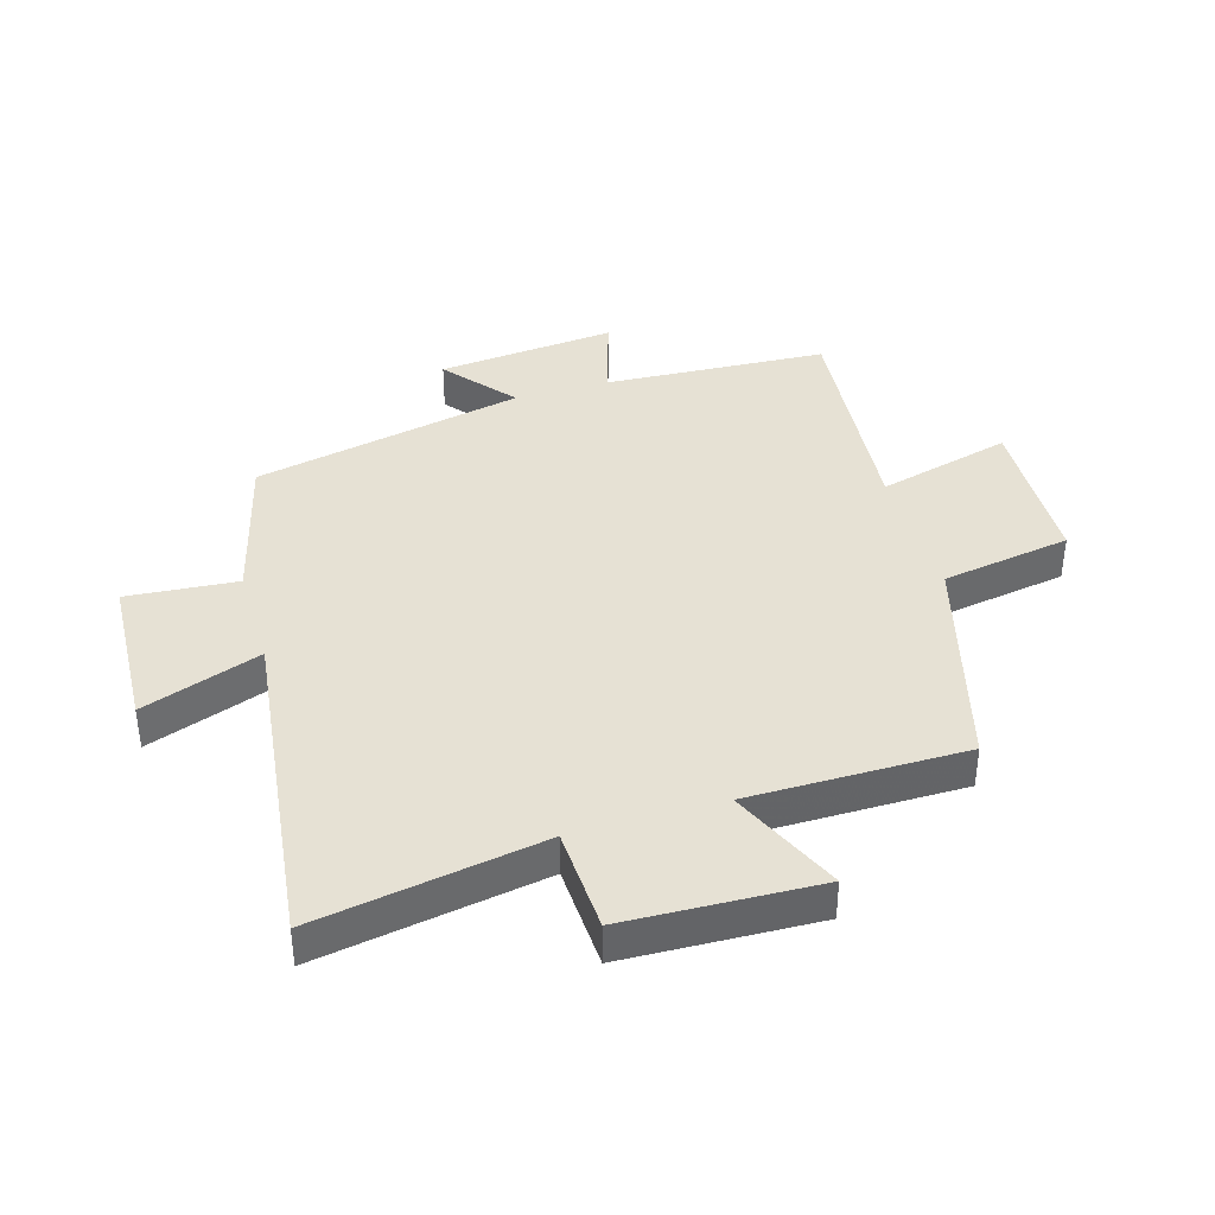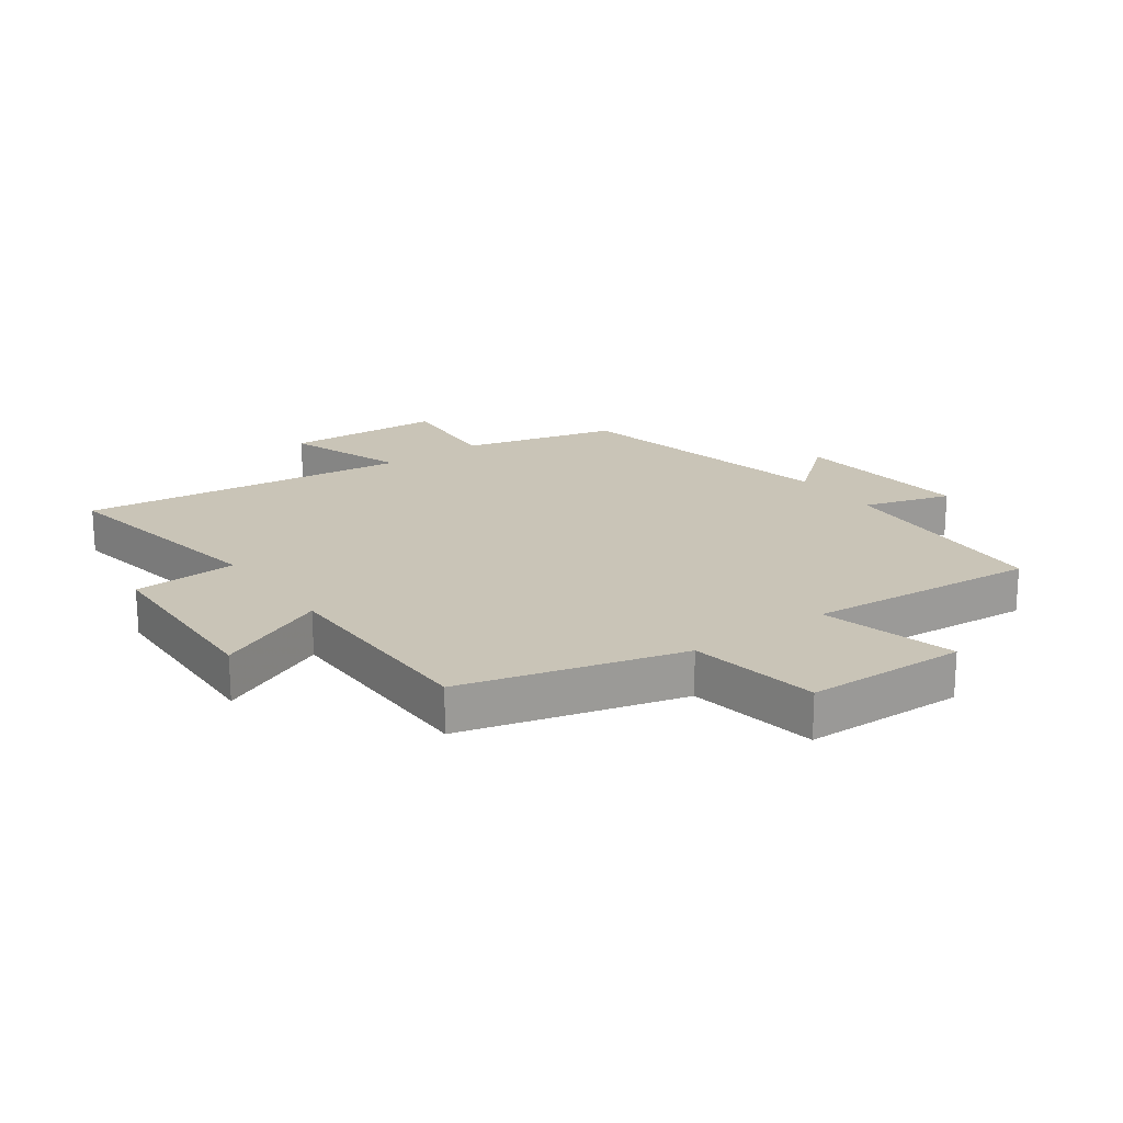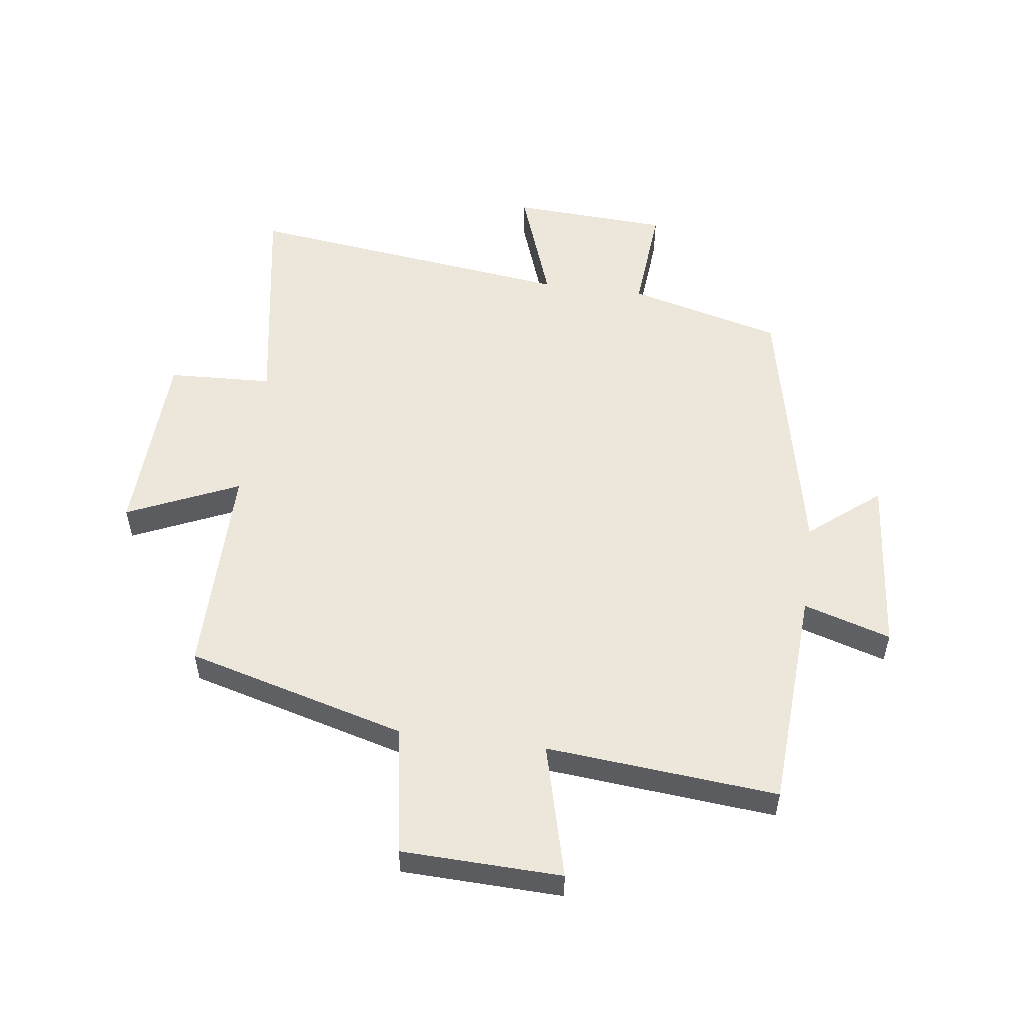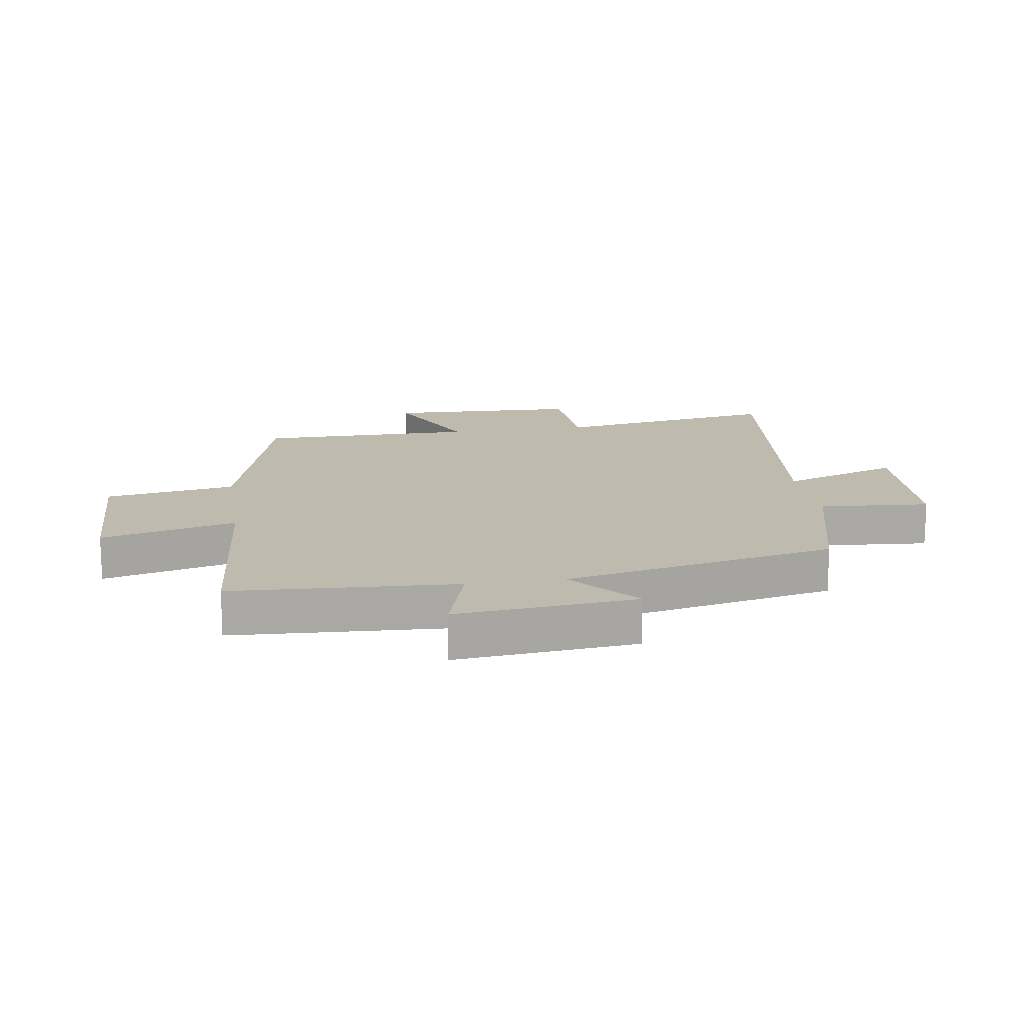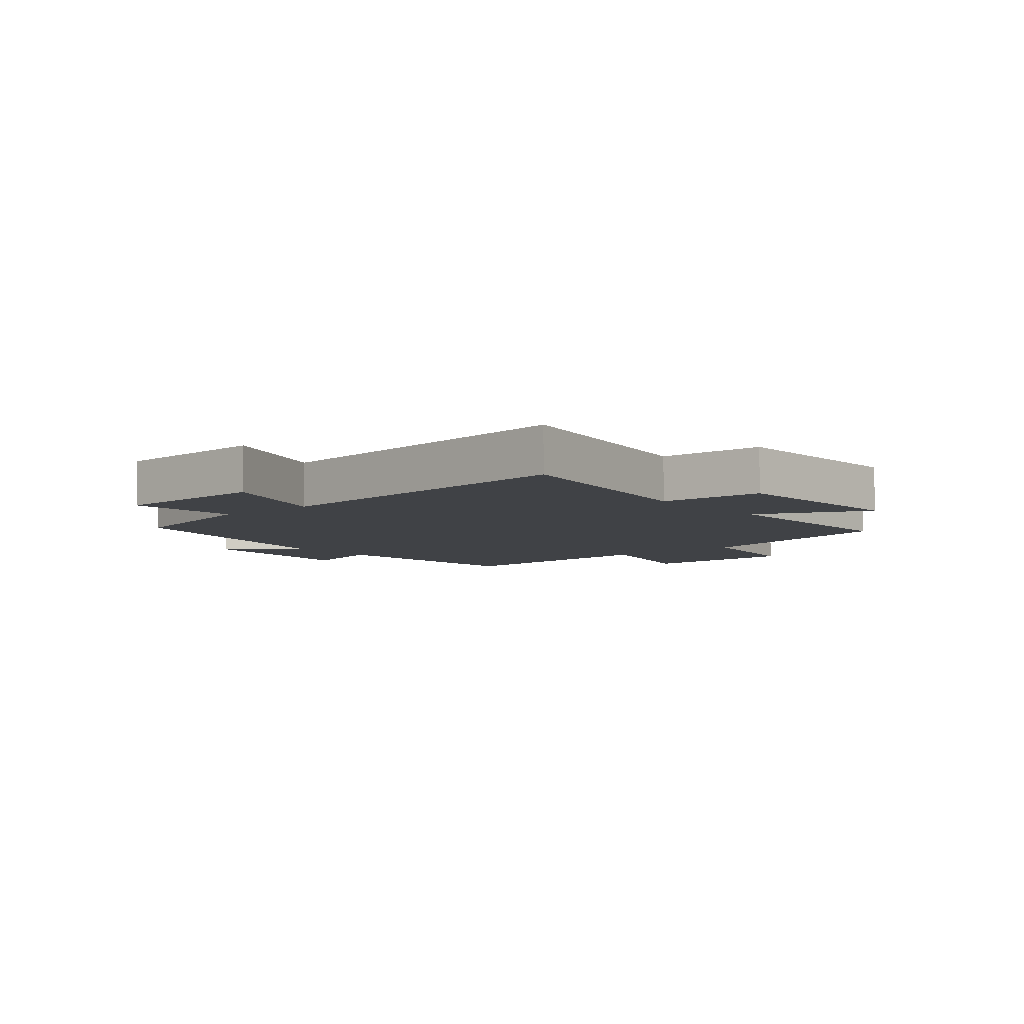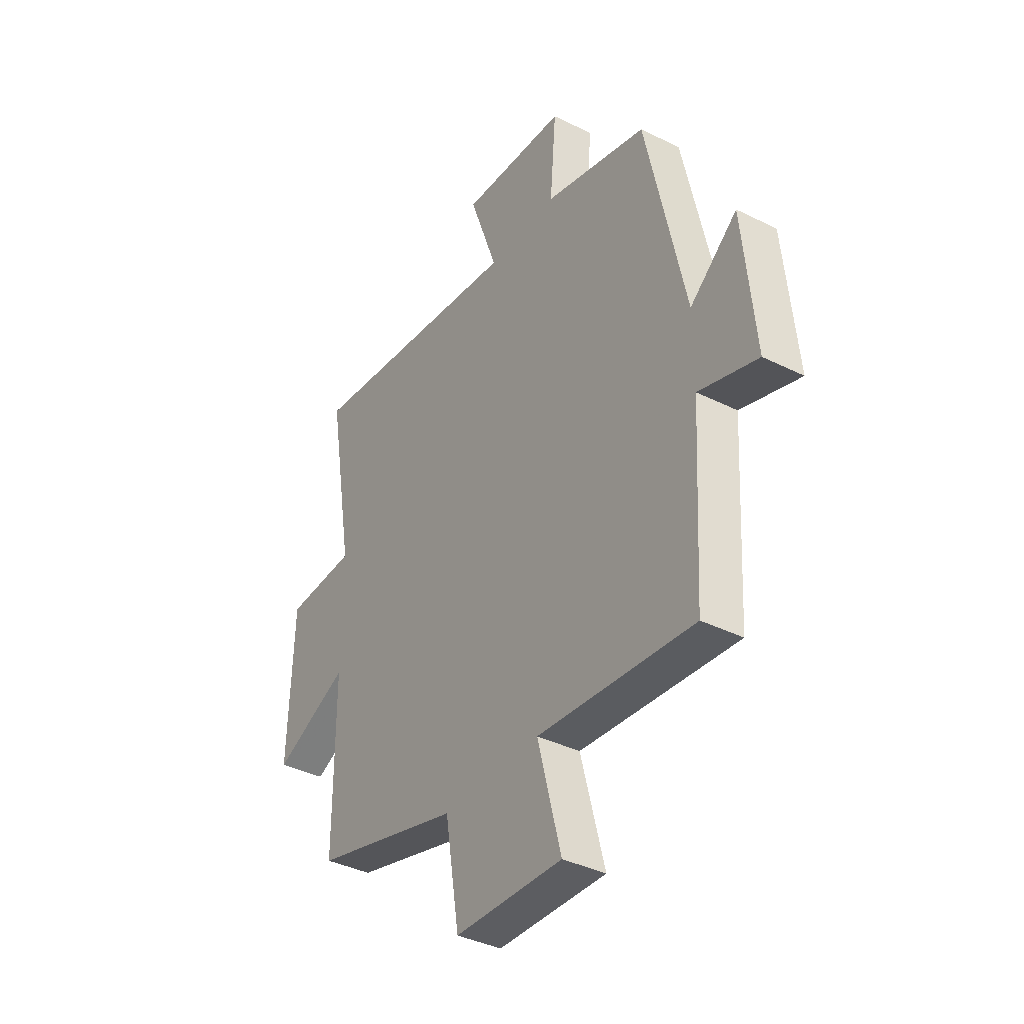
<metadata>
{"format":"obj","ext":"obj","renderer":"f3d","projection":"perspective","resolution":1024,"background":"white","views":[{"elev":39.2,"azim":73.4,"up":"+Y"},{"elev":20.0,"azim":144.0,"up":"+Y"},{"elev":53.7,"azim":-172.4,"up":"+Y"},{"elev":15.4,"azim":-99.0,"up":"+Y"},{"elev":-6.3,"azim":39.9,"up":"+Y"},{"elev":-38.2,"azim":-122.3,"up":"+Z"}]}
</metadata>
<code>
v 0.563 0.07 0.568
v 0.5 0.07 0.196
v 0.671 0.07 0.188
v 0.683 0.07 -0.128
v 0.5 0.07 -0.046
v 0.5 0.07 -0.402
v 0.14 0.07 -0.5
v 0.105 0.07 -0.713
v -0.157 0.07 -0.721
v -0.1 0.07 -0.5
v -0.479 0.07 -0.534
v -0.5 0.07 -0.168
v -0.643 0.07 -0.212
v -0.615 0.07 0.082
v -0.5 0.07 -0.012
v -0.405 0.07 0.434
v -0.153 0.07 0.5
v -0.168 0.07 0.681
v 0.09 0.07 0.695
v 0.021 0.07 0.5
v 0.563 0 0.568
v 0.5 0 0.196
v 0.671 0 0.188
v 0.683 0 -0.128
v 0.5 0 -0.046
v 0.5 0 -0.402
v 0.14 0 -0.5
v 0.105 0 -0.713
v -0.157 0 -0.721
v -0.1 0 -0.5
v -0.479 0 -0.534
v -0.5 0 -0.168
v -0.643 0 -0.212
v -0.615 0 0.082
v -0.5 0 -0.012
v -0.405 0 0.434
v -0.153 0 0.5
v -0.168 0 0.681
v 0.09 0 0.695
v 0.021 0 0.5
f 17 18 19 20
f 15 16 17 20
f 15 20 1 2
f 12 13 14 15
f 10 11 12 15
f 10 15 2 3
f 7 8 9 10
f 5 6 7 10
f 5 10 3
f 3 4 5
f 40 39 38 37
f 40 37 36 35
f 22 21 40 35
f 35 34 33 32
f 35 32 31 30
f 23 22 35 30
f 30 29 28 27
f 30 27 26 25
f 23 30 25
f 25 24 23
f 1 21 22 2
f 2 22 23 3
f 3 23 24 4
f 4 24 25 5
f 5 25 26 6
f 6 26 27 7
f 7 27 28 8
f 8 28 29 9
f 9 29 30 10
f 10 30 31 11
f 11 31 32 12
f 12 32 33 13
f 13 33 34 14
f 14 34 35 15
f 15 35 36 16
f 16 36 37 17
f 17 37 38 18
f 18 38 39 19
f 19 39 40 20
f 20 40 21 1

</code>
